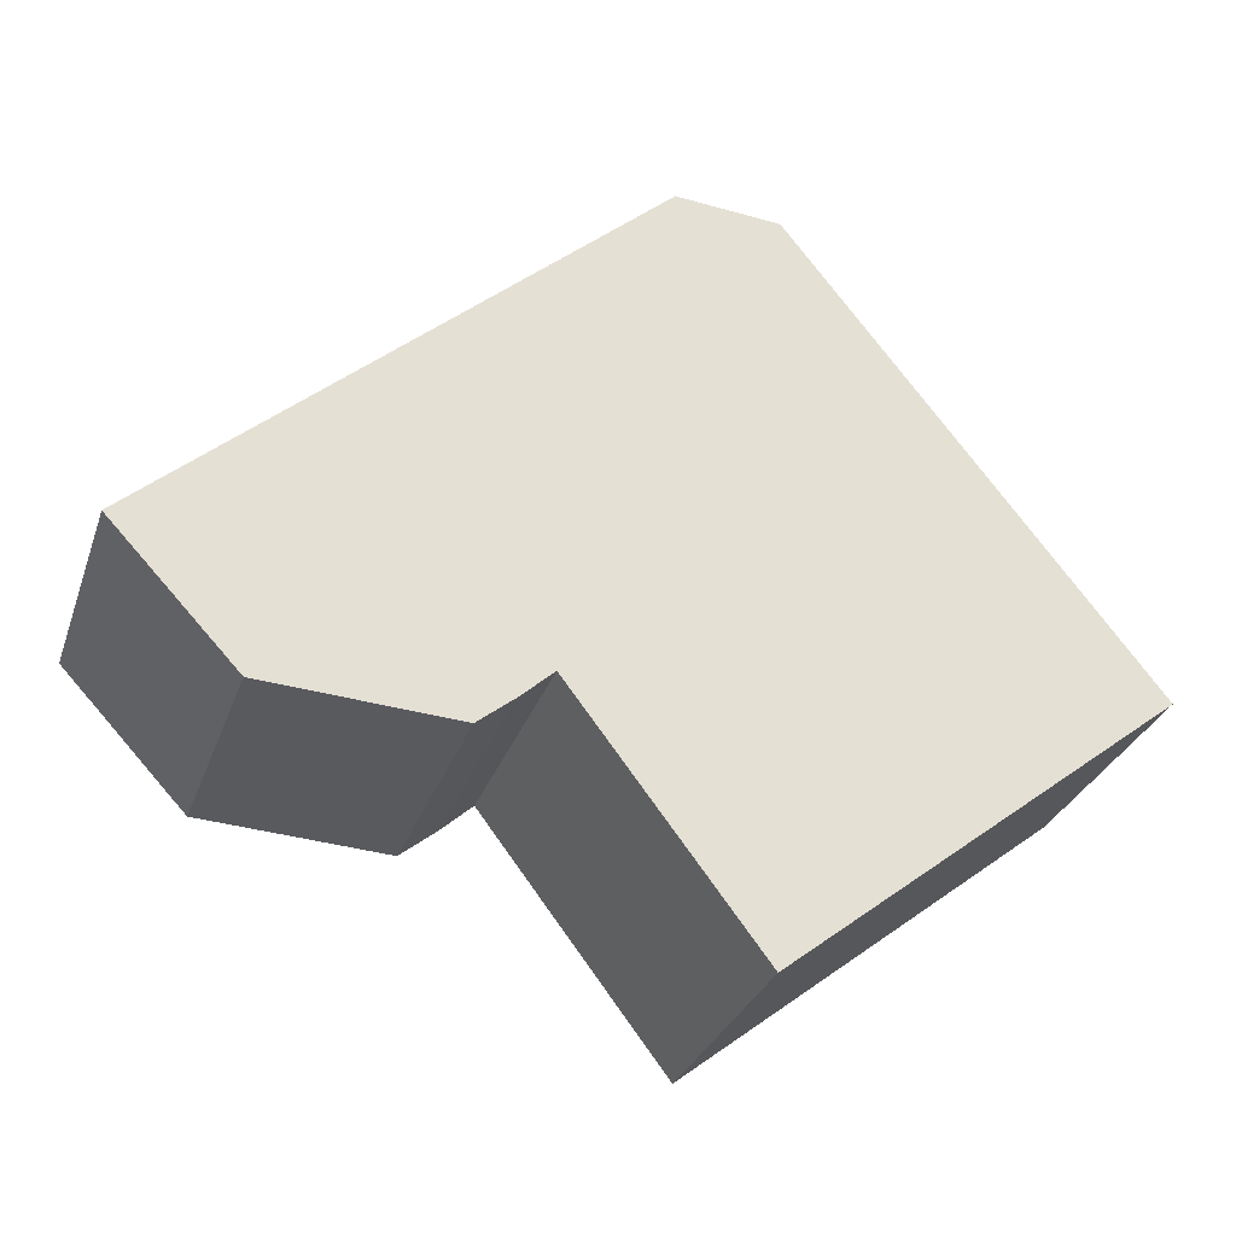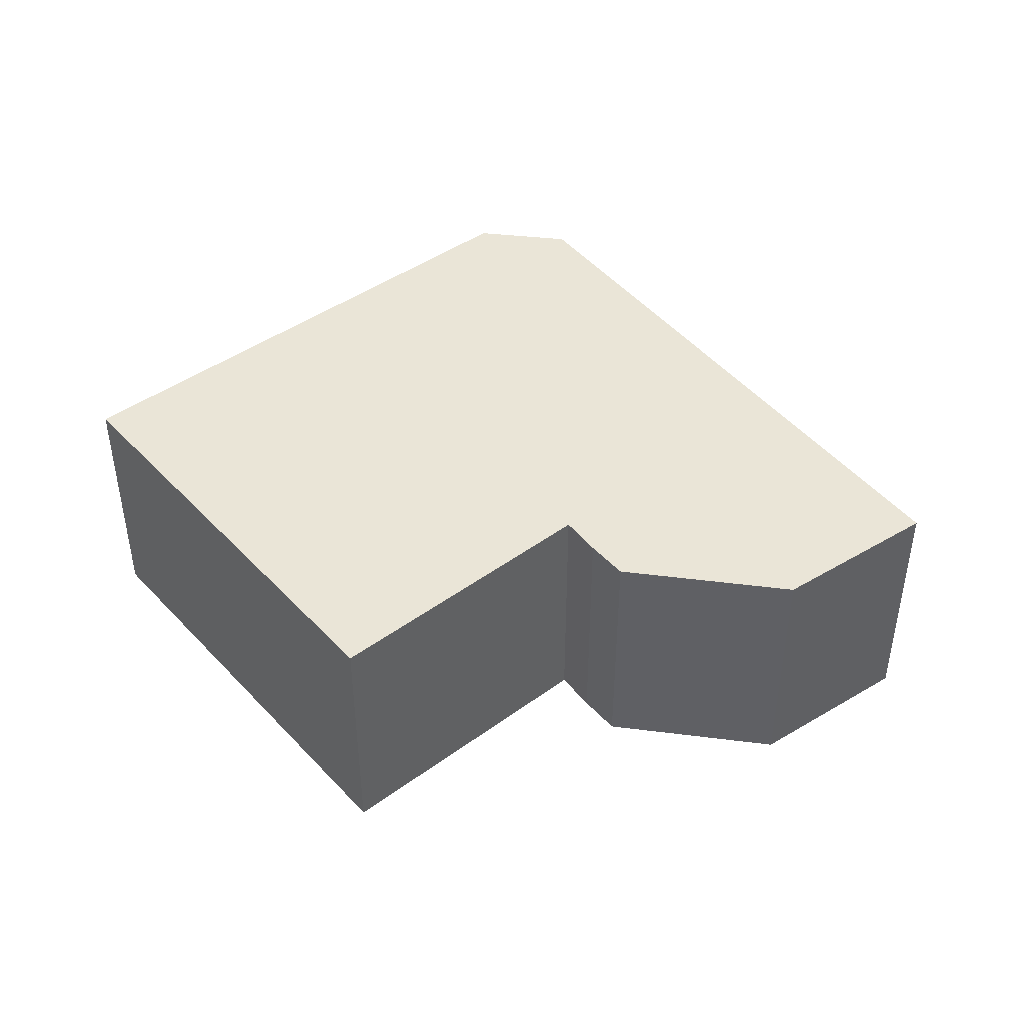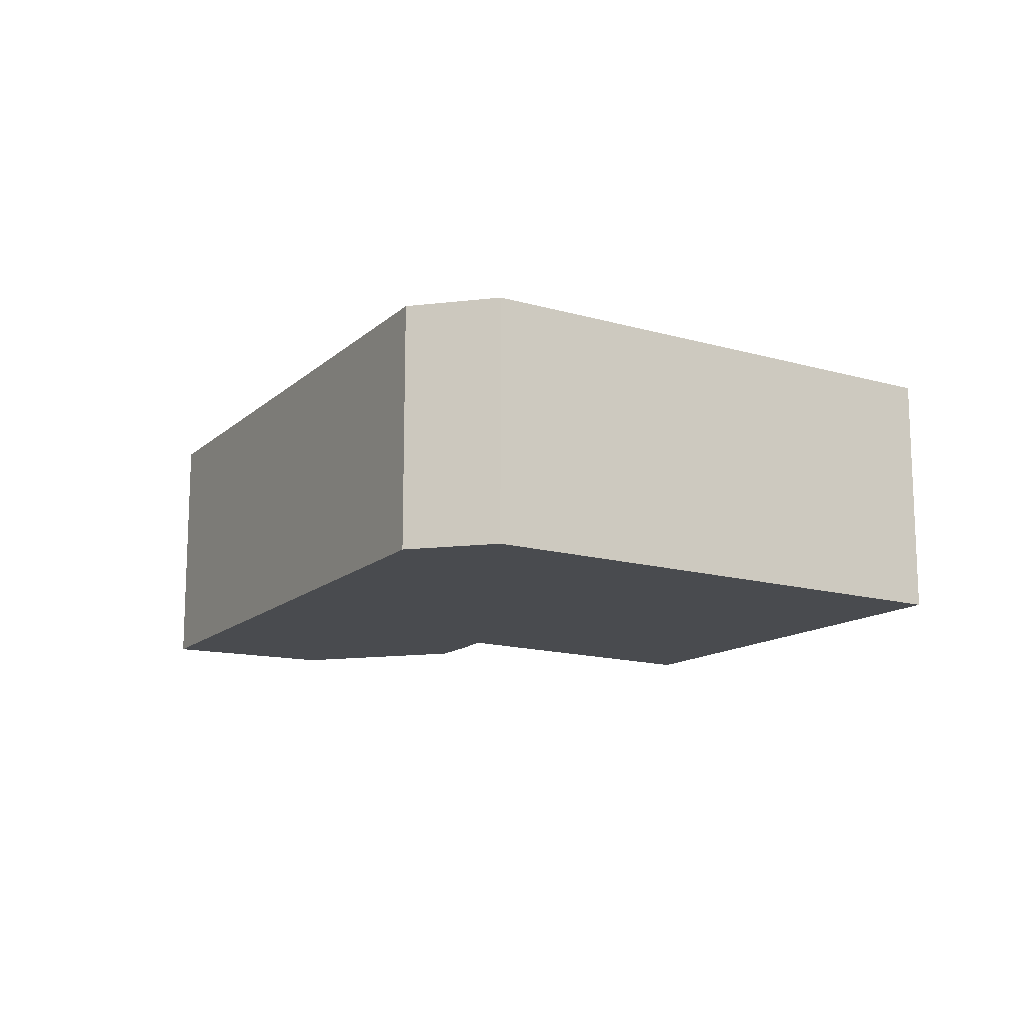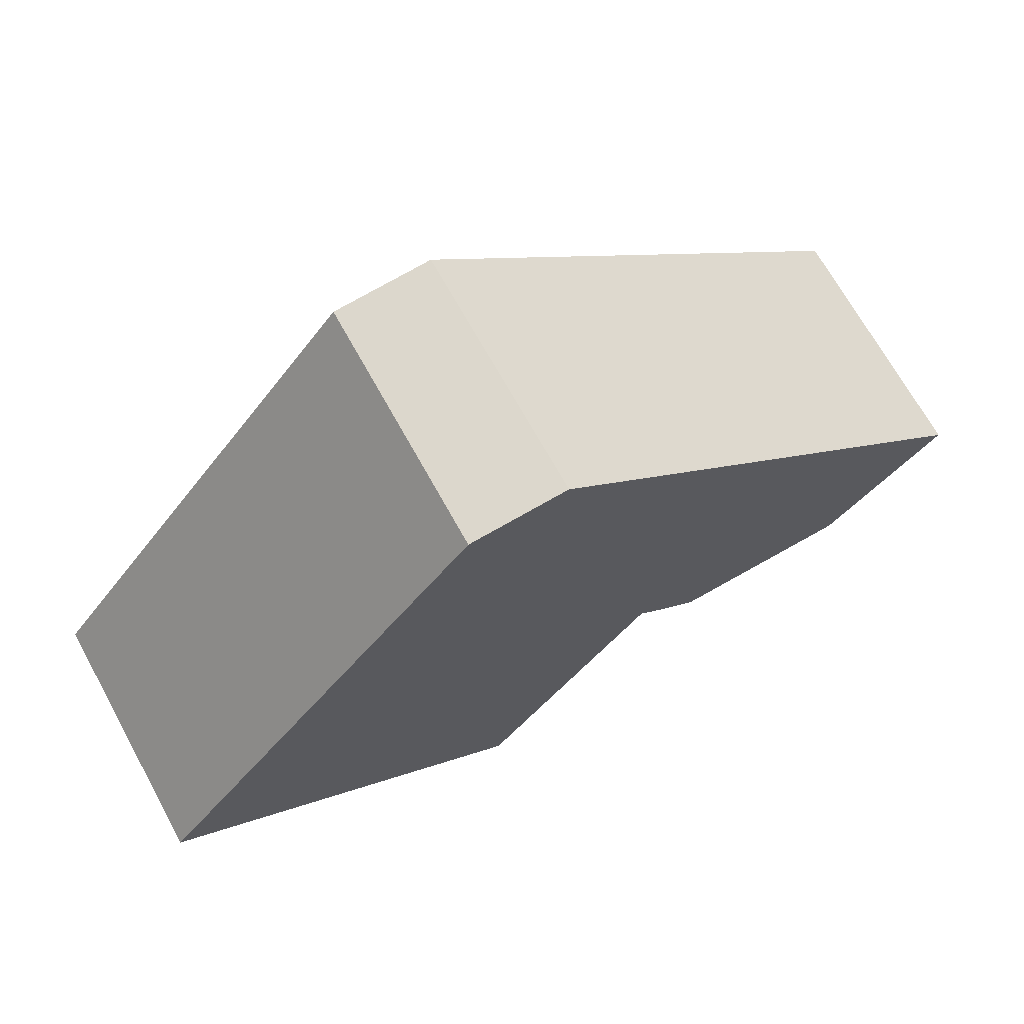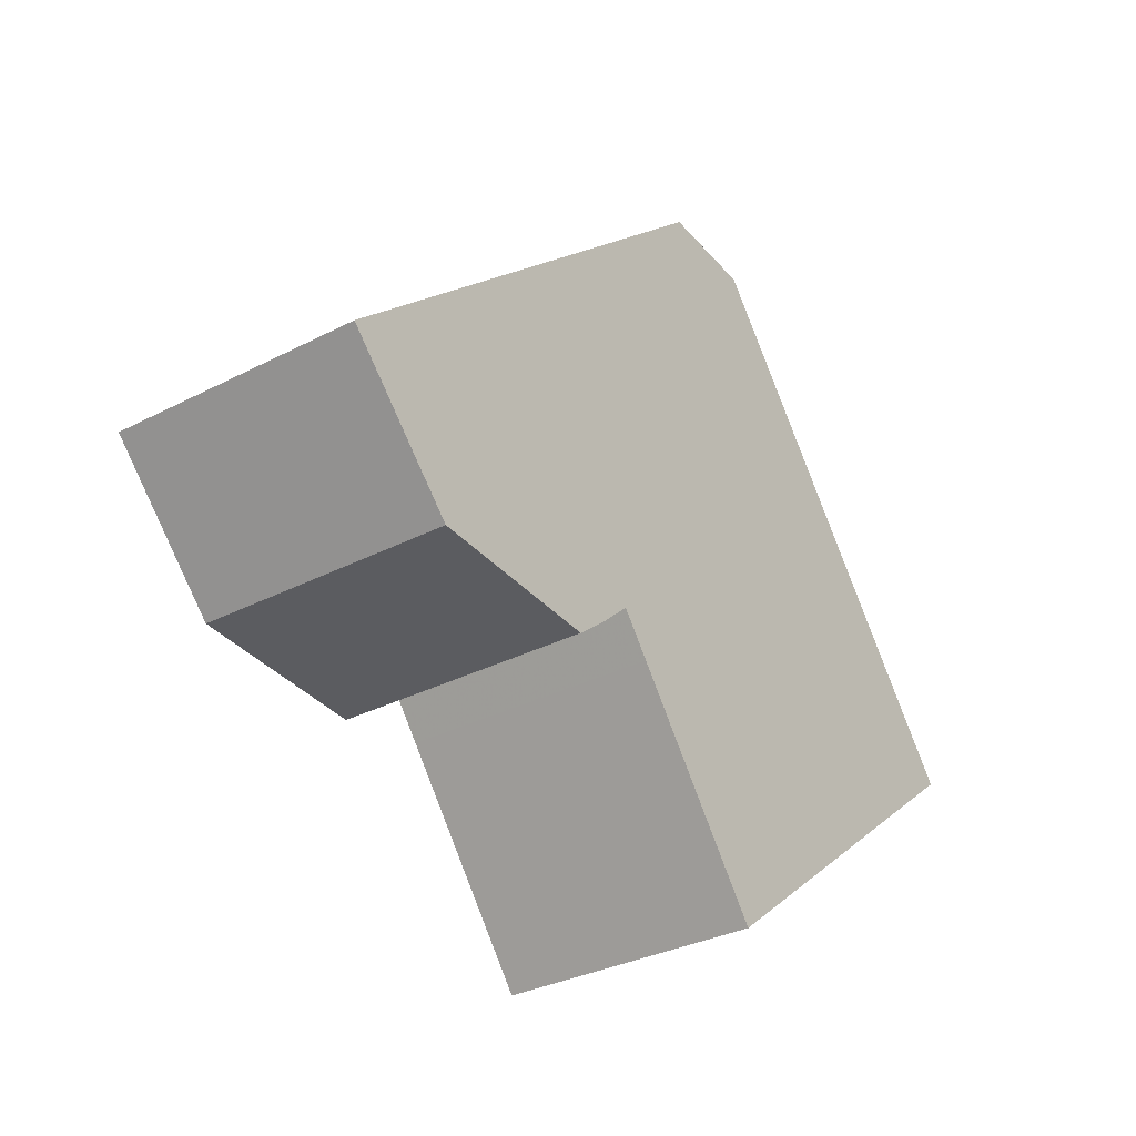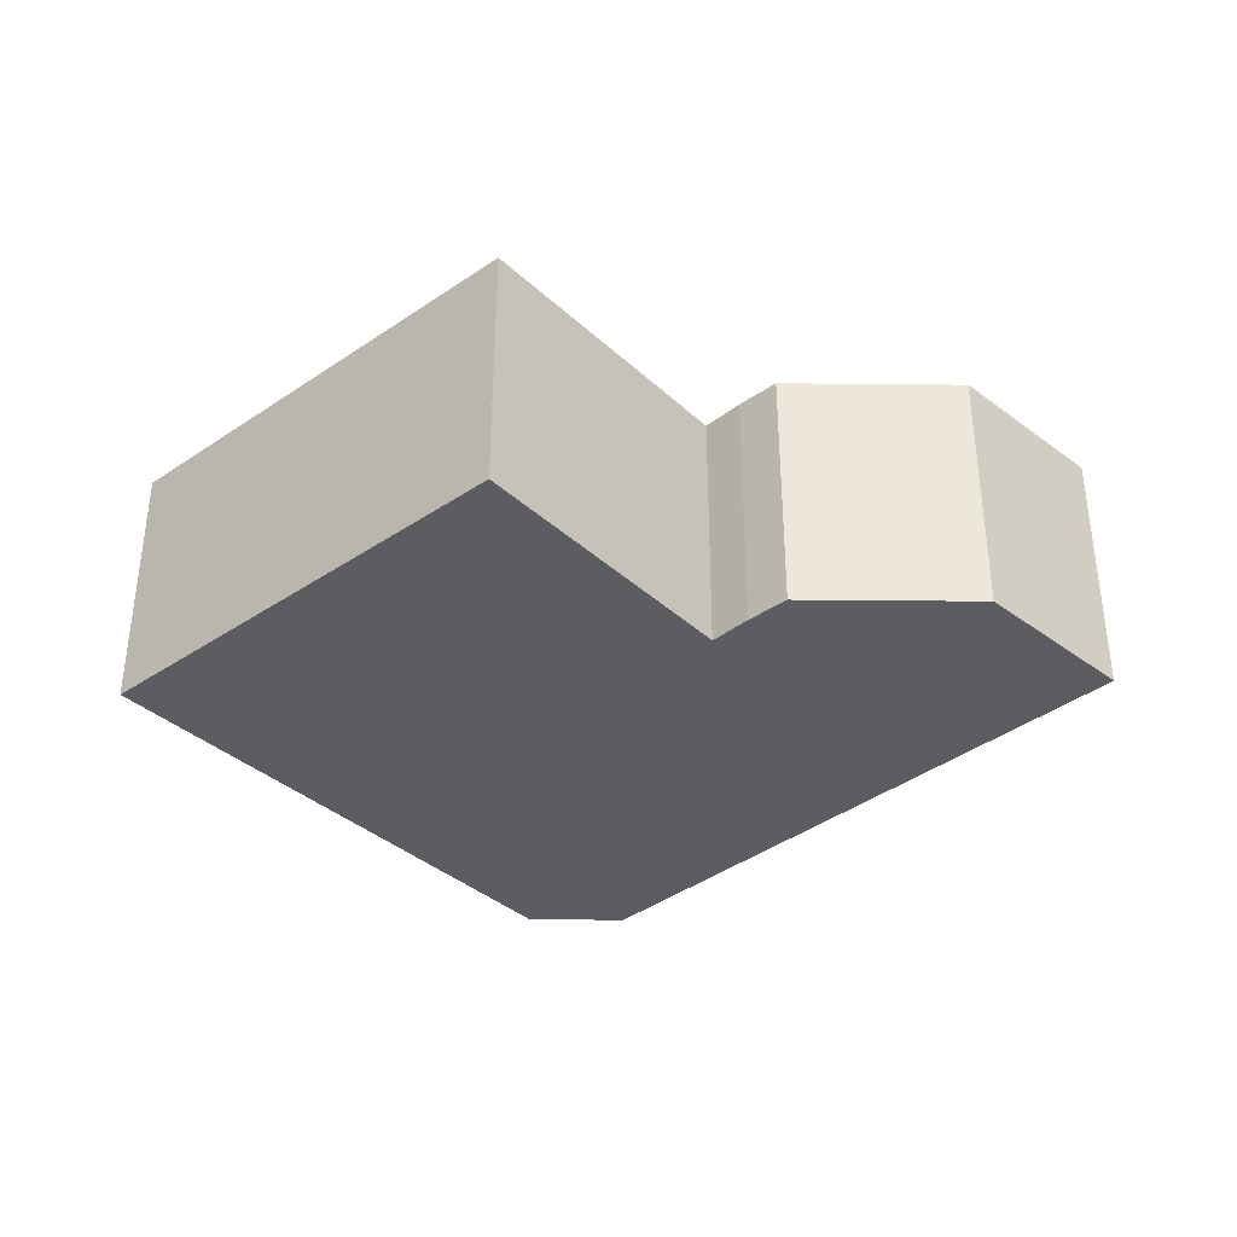
<metadata>
{"format":"obj","ext":"obj","renderer":"f3d","projection":"perspective","resolution":1024,"background":"white","views":[{"elev":-30.0,"azim":-17.5,"up":"+Z"},{"elev":44.3,"azim":-168.0,"up":"+Y"},{"elev":-14.2,"azim":19.2,"up":"+Y"},{"elev":69.3,"azim":151.1,"up":"+Z"},{"elev":-32.3,"azim":-54.0,"up":"+Z"},{"elev":-36.6,"azim":-177.2,"up":"+Y"}]}
</metadata>
<code>
g default
v -16.82 0 -8.974
v -7.834 0 -9.529
v -6.115 0 -8.129
v -4.52 0 -6.672
v -3.05 0 -8.596
v 4.389 0 -18.31
v 22.75 0 -3.77
v 18.17 0 2.035
v 8.682 0 14.05
v 5.639 0 17.91
v 0.6729 0 18.31
v -11.23 0 7.65
v -22.75 0 -2.669
v -16.82 12.67 -8.974
v -7.834 12.67 -9.529
v -6.115 12.67 -8.129
v -4.52 12.67 -6.672
v -3.05 12.67 -8.596
v 4.389 12.67 -18.31
v 22.75 12.67 -3.77
v 18.17 12.67 2.035
v 8.682 12.67 14.05
v 5.639 12.67 17.91
v 0.6729 12.67 18.31
v -11.23 12.67 7.65
v -22.75 12.67 -2.669
f 9 11 10
f 11 9 12
f 8 12 9
f 12 8 13
f 7 13 8
f 4 13 7
f 3 13 4
f 13 3 1
f 2 1 3
f 4 7 5
f 6 5 7
f 22 24 23
f 24 22 25
f 21 25 22
f 25 21 26
f 20 26 21
f 17 26 20
f 16 26 17
f 26 16 14
f 15 14 16
f 17 20 18
f 19 18 20
f 11 10 23
f 23 24 11
f 10 9 22
f 22 23 10
f 12 11 24
f 24 25 12
f 9 8 21
f 21 22 9
f 13 12 25
f 25 26 13
f 8 7 20
f 20 21 8
f 4 3 16
f 16 17 4
f 1 13 26
f 26 14 1
f 2 1 14
f 14 15 2
f 3 2 15
f 15 16 3
f 5 4 17
f 17 18 5
f 6 5 18
f 18 19 6
f 7 6 19
f 19 20 7

</code>
